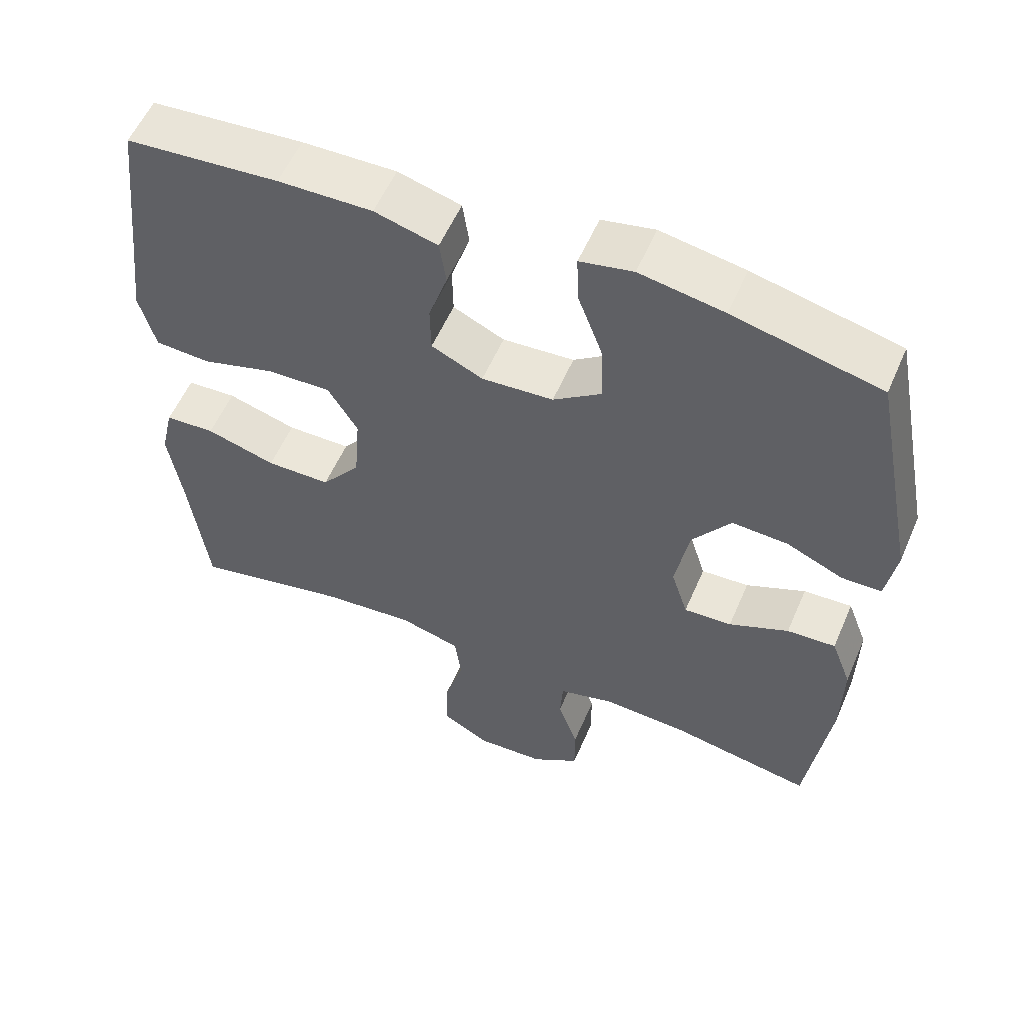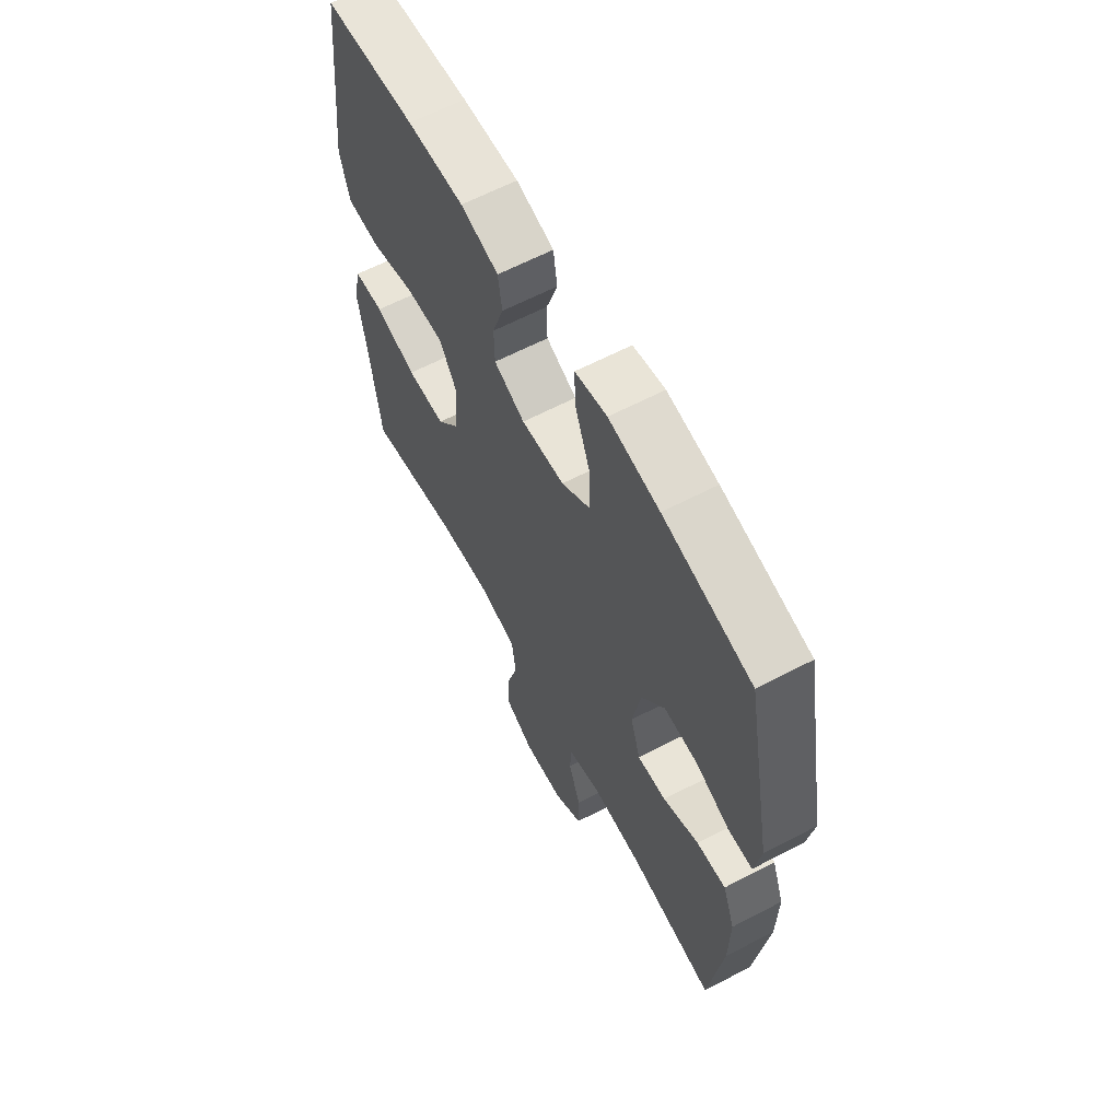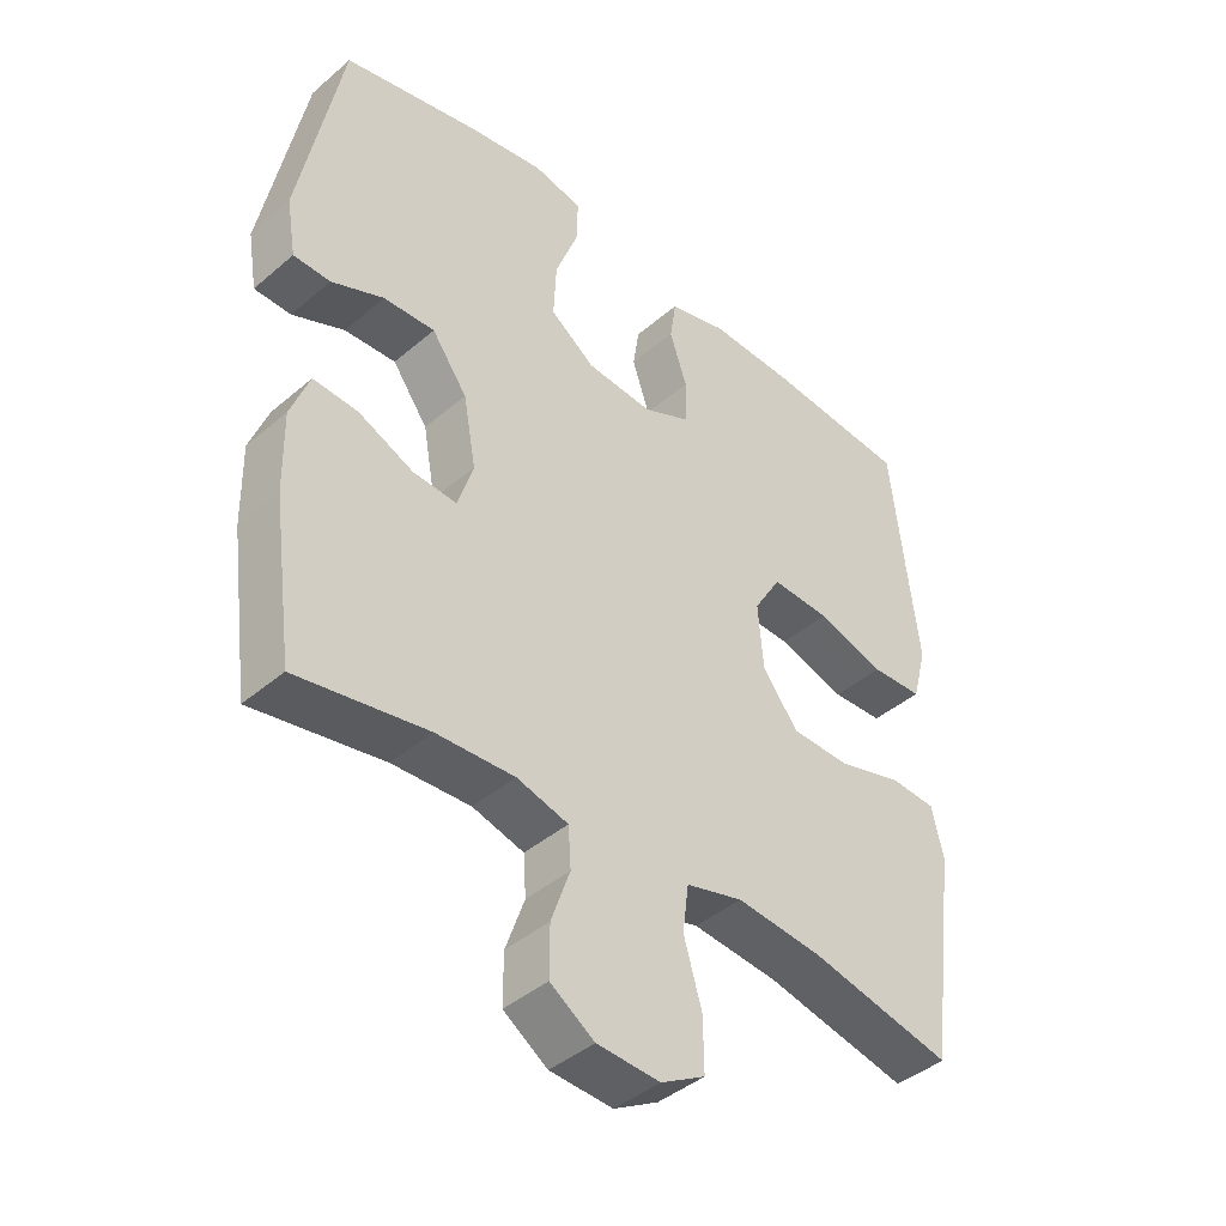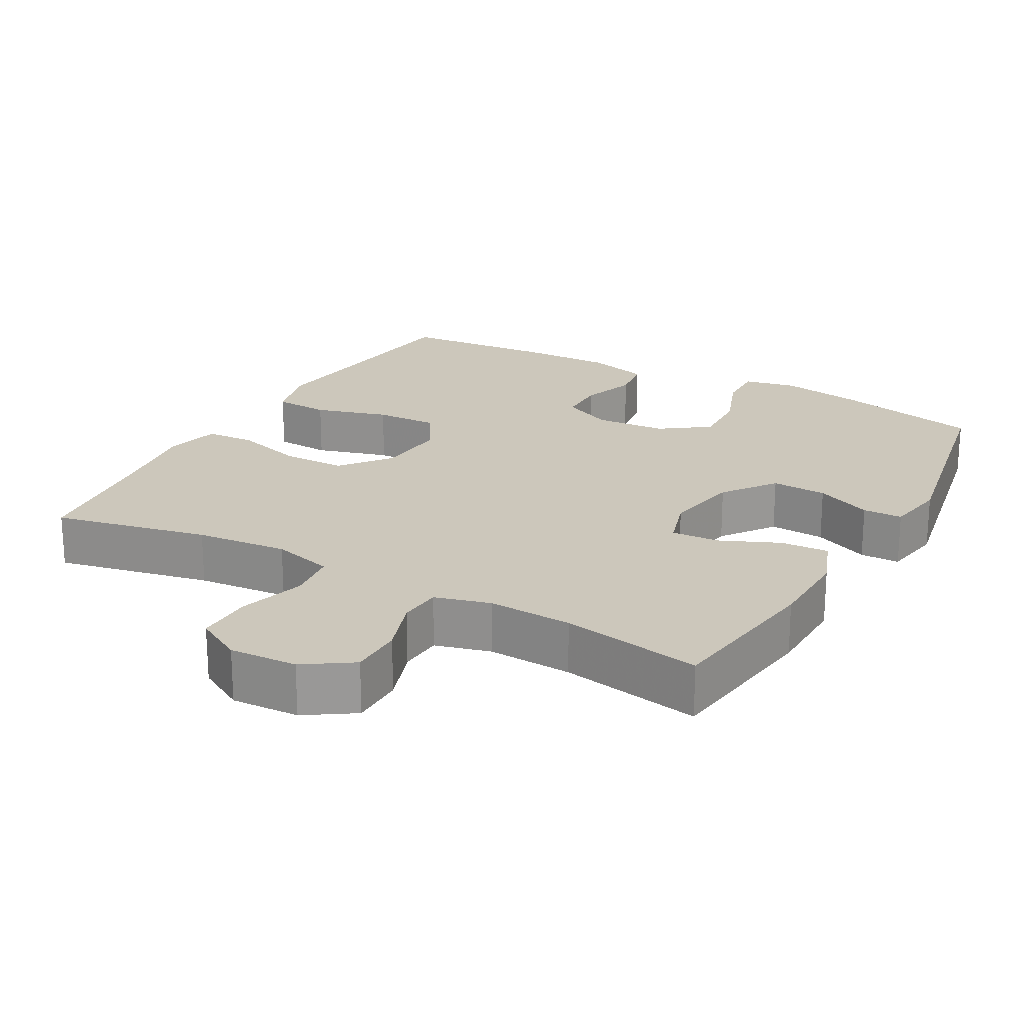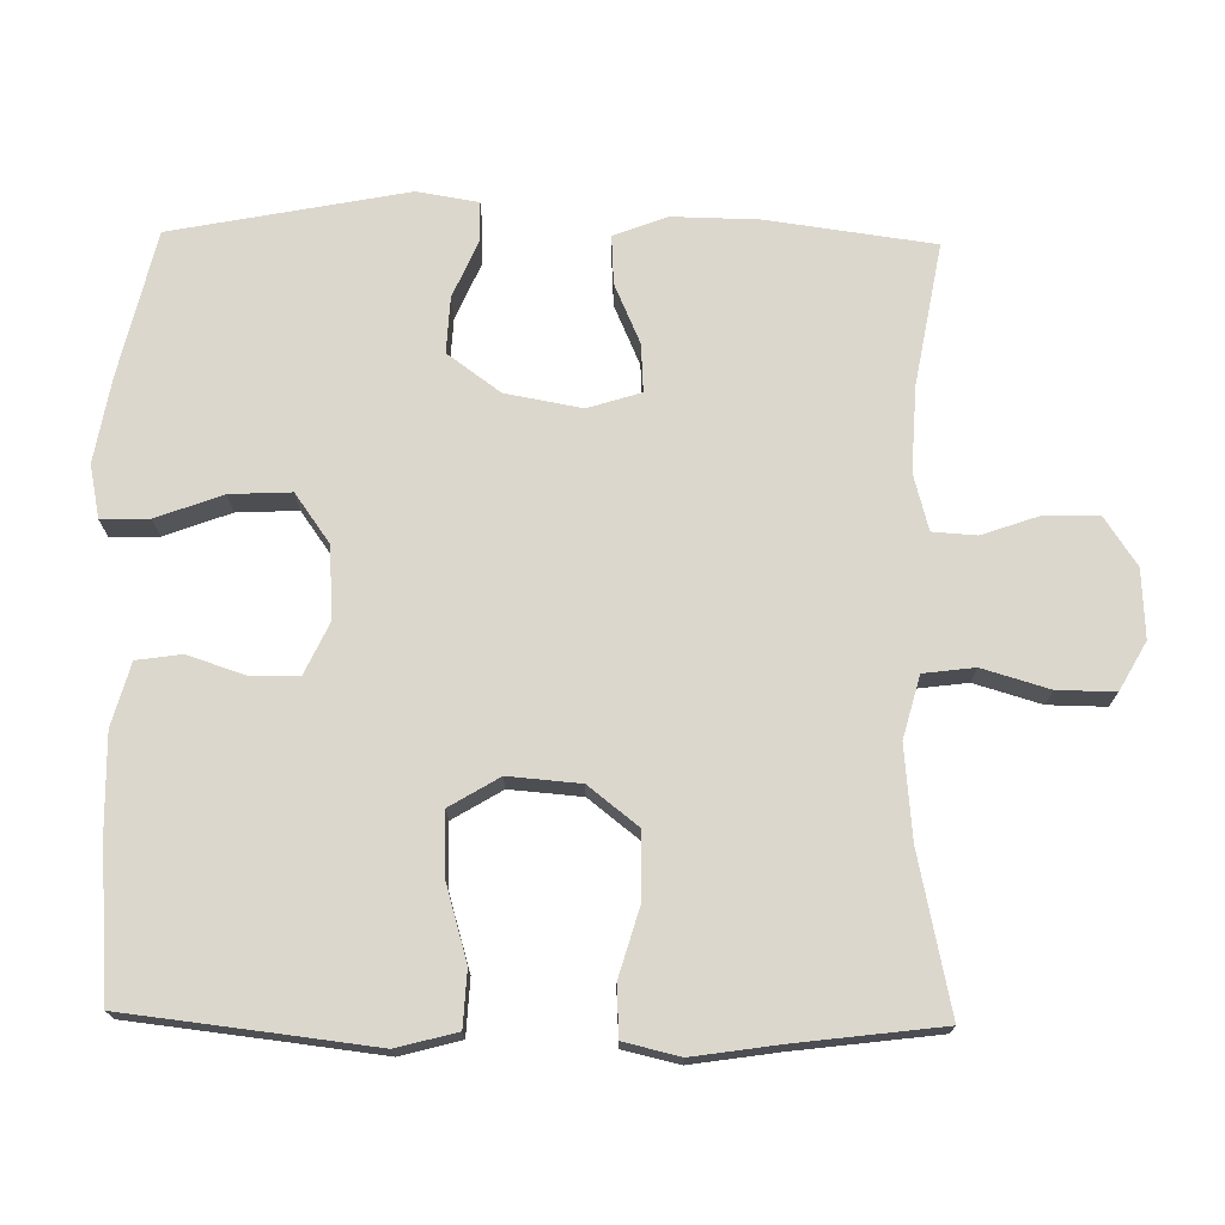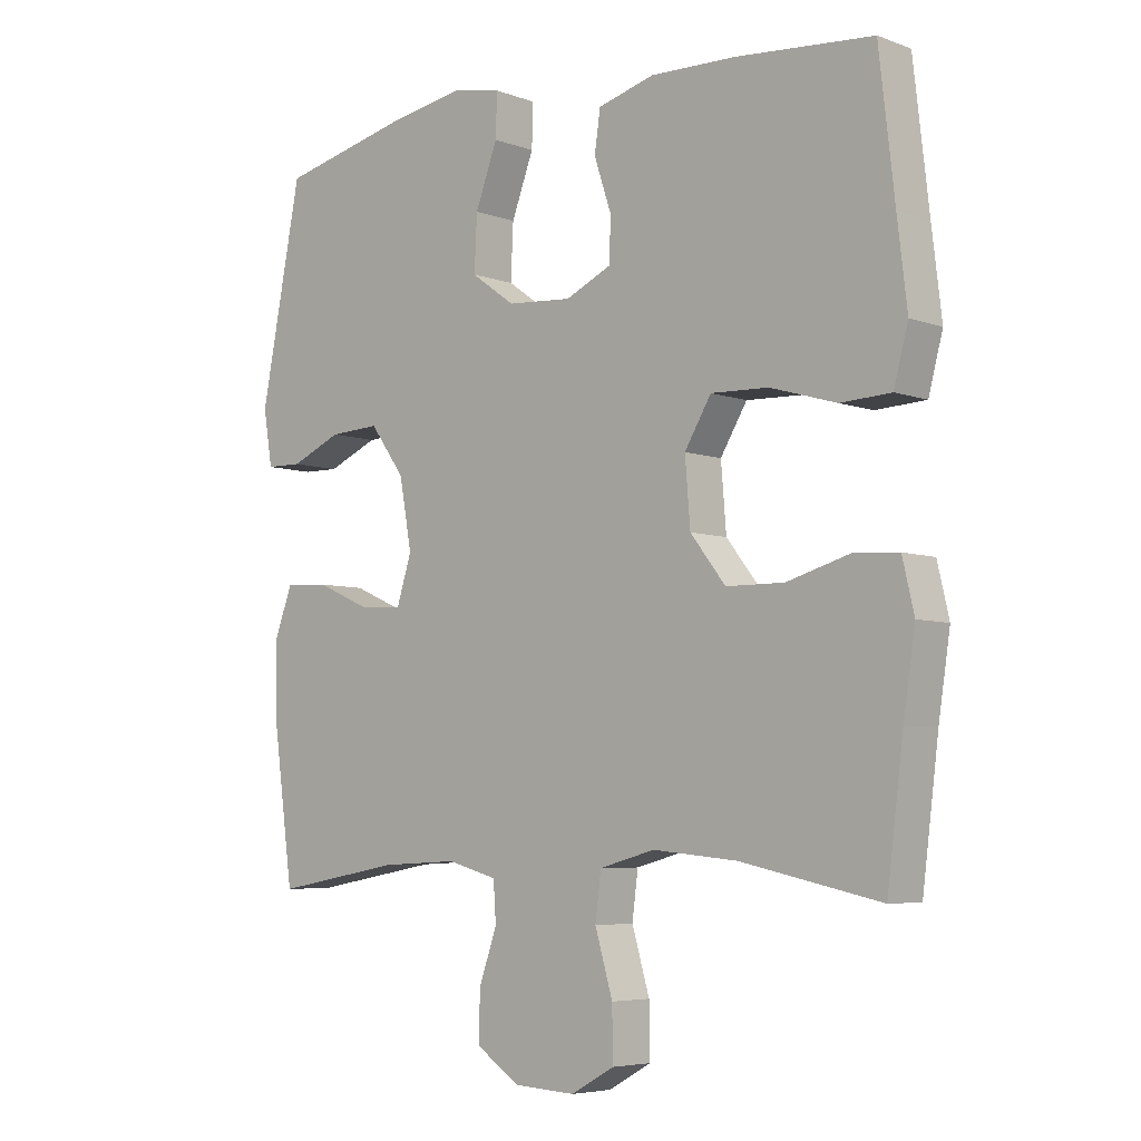
<metadata>
{"format":"obj","ext":"obj","renderer":"f3d","projection":"perspective","resolution":1024,"background":"white","views":[{"elev":56.3,"azim":-156.8,"up":"+Z"},{"elev":62.8,"azim":-117.9,"up":"+Z"},{"elev":-42.2,"azim":-44.4,"up":"+Z"},{"elev":21.7,"azim":-150.7,"up":"+Y"},{"elev":73.0,"azim":91.0,"up":"+Y"},{"elev":-5.6,"azim":42.0,"up":"+Z"}]}
</metadata>
<code>
v -0.5 0.07 -0.5
v -0.531 0.07 -0.271
v -0.533 0.07 -0.152
v -0.505 0.07 -0.078
v -0.438 0.07 -0.082
v -0.356 0.07 -0.118
v -0.29 0.07 -0.122
v -0.267 0.07 -0.049
v -0.286 0.07 0.056
v -0.339 0.07 0.129
v -0.416 0.07 0.125
v -0.494 0.07 0.091
v -0.549 0.07 0.092
v -0.563 0.07 0.176
v -0.5 0.07 0.5
v -0.298 0.07 0.547
v -0.182 0.07 0.567
v -0.109 0.07 0.552
v -0.111 0.07 0.486
v -0.145 0.07 0.395
v -0.149 0.07 0.311
v -0.082 0.07 0.263
v 0.017 0.07 0.256
v 0.088 0.07 0.289
v 0.089 0.07 0.356
v 0.063 0.07 0.434
v 0.072 0.07 0.496
v 0.159 0.07 0.52
v 0.289 0.07 0.517
v 0.5 0.07 0.5
v 0.524 0.07 0.289
v 0.539 0.07 0.162
v 0.517 0.07 0.079
v 0.44 0.07 0.075
v 0.338 0.07 0.105
v 0.25 0.07 0.108
v 0.209 0.07 0.04
v 0.217 0.07 -0.059
v 0.271 0.07 -0.128
v 0.36 0.07 -0.129
v 0.456 0.07 -0.101
v 0.525 0.07 -0.105
v 0.543 0.07 -0.182
v 0.525 0.07 -0.301
v 0.5 0.07 -0.5
v 0.285 0.07 -0.454
v 0.157 0.07 -0.442
v 0.072 0.07 -0.465
v 0.063 0.07 -0.535
v 0.09 0.07 -0.627
v 0.091 0.07 -0.706
v 0.025 0.07 -0.743
v -0.069 0.07 -0.738
v -0.135 0.07 -0.694
v -0.135 0.07 -0.62
v -0.107 0.07 -0.54
v -0.111 0.07 -0.48
v -0.188 0.07 -0.459
v -0.305 0.07 -0.465
v -0.5 0 -0.5
v -0.531 0 -0.271
v -0.533 0 -0.152
v -0.505 0 -0.078
v -0.438 0 -0.082
v -0.356 0 -0.118
v -0.29 0 -0.122
v -0.267 0 -0.049
v -0.286 0 0.056
v -0.339 0 0.129
v -0.416 0 0.125
v -0.494 0 0.091
v -0.549 0 0.092
v -0.563 0 0.176
v -0.5 0 0.5
v -0.298 0 0.547
v -0.182 0 0.567
v -0.109 0 0.552
v -0.111 0 0.486
v -0.145 0 0.395
v -0.149 0 0.311
v -0.082 0 0.263
v 0.017 0 0.256
v 0.088 0 0.289
v 0.089 0 0.356
v 0.063 0 0.434
v 0.072 0 0.496
v 0.159 0 0.52
v 0.289 0 0.517
v 0.5 0 0.5
v 0.524 0 0.289
v 0.539 0 0.162
v 0.517 0 0.079
v 0.44 0 0.075
v 0.338 0 0.105
v 0.25 0 0.108
v 0.209 0 0.04
v 0.217 0 -0.059
v 0.271 0 -0.128
v 0.36 0 -0.129
v 0.456 0 -0.101
v 0.525 0 -0.105
v 0.543 0 -0.182
v 0.525 0 -0.301
v 0.5 0 -0.5
v 0.285 0 -0.454
v 0.157 0 -0.442
v 0.072 0 -0.465
v 0.063 0 -0.535
v 0.09 0 -0.627
v 0.091 0 -0.706
v 0.025 0 -0.743
v -0.069 0 -0.738
v -0.135 0 -0.694
v -0.135 0 -0.62
v -0.107 0 -0.54
v -0.111 0 -0.48
v -0.188 0 -0.459
v -0.305 0 -0.465
f 54 55 56
f 53 54 56
f 52 53 56
f 51 52 56
f 50 51 56
f 49 50 56
f 48 49 56 57
f 47 48 57 58
f 44 45 46
f 44 46 47
f 43 44 47
f 42 43 47
f 41 42 47
f 40 41 47
f 39 40 47 58
f 33 34 35
f 32 33 35
f 31 32 35
f 31 35 36
f 30 31 36
f 29 30 36
f 28 29 36
f 27 28 36
f 26 27 36
f 25 26 36
f 24 25 36 37
f 18 19 20
f 17 18 20
f 16 17 20
f 15 16 20
f 14 15 20
f 13 14 20
f 12 13 20
f 11 12 20
f 10 11 20 21
f 9 10 21 22
f 4 5 6
f 3 4 6
f 2 3 6
f 1 2 6
f 59 1 6
f 59 6 7
f 59 7 8
f 58 59 8
f 39 58 8
f 38 39 8
f 38 8 9
f 37 38 9
f 24 37 9
f 23 24 9
f 9 22 23
f 115 114 113
f 115 113 112
f 115 112 111
f 115 111 110
f 115 110 109
f 115 109 108
f 116 115 108 107
f 117 116 107 106
f 105 104 103
f 106 105 103
f 106 103 102
f 106 102 101
f 106 101 100
f 106 100 99
f 117 106 99 98
f 94 93 92
f 94 92 91
f 94 91 90
f 95 94 90
f 95 90 89
f 95 89 88
f 95 88 87
f 95 87 86
f 95 86 85
f 95 85 84
f 96 95 84 83
f 79 78 77
f 79 77 76
f 79 76 75
f 79 75 74
f 79 74 73
f 79 73 72
f 79 72 71
f 79 71 70
f 80 79 70 69
f 81 80 69 68
f 65 64 63
f 65 63 62
f 65 62 61
f 65 61 60
f 65 60 118
f 66 65 118
f 67 66 118
f 67 118 117
f 67 117 98
f 67 98 97
f 68 67 97
f 68 97 96
f 68 96 83
f 68 83 82
f 82 81 68
f 1 60 61 2
f 2 61 62 3
f 3 62 63 4
f 4 63 64 5
f 5 64 65 6
f 6 65 66 7
f 7 66 67 8
f 8 67 68 9
f 9 68 69 10
f 10 69 70 11
f 11 70 71 12
f 12 71 72 13
f 13 72 73 14
f 14 73 74 15
f 15 74 75 16
f 16 75 76 17
f 17 76 77 18
f 18 77 78 19
f 19 78 79 20
f 20 79 80 21
f 21 80 81 22
f 22 81 82 23
f 23 82 83 24
f 24 83 84 25
f 25 84 85 26
f 26 85 86 27
f 27 86 87 28
f 28 87 88 29
f 29 88 89 30
f 30 89 90 31
f 31 90 91 32
f 32 91 92 33
f 33 92 93 34
f 34 93 94 35
f 35 94 95 36
f 36 95 96 37
f 37 96 97 38
f 38 97 98 39
f 39 98 99 40
f 40 99 100 41
f 41 100 101 42
f 42 101 102 43
f 43 102 103 44
f 44 103 104 45
f 45 104 105 46
f 46 105 106 47
f 47 106 107 48
f 48 107 108 49
f 49 108 109 50
f 50 109 110 51
f 51 110 111 52
f 52 111 112 53
f 53 112 113 54
f 54 113 114 55
f 55 114 115 56
f 56 115 116 57
f 57 116 117 58
f 58 117 118 59
f 59 118 60 1

</code>
